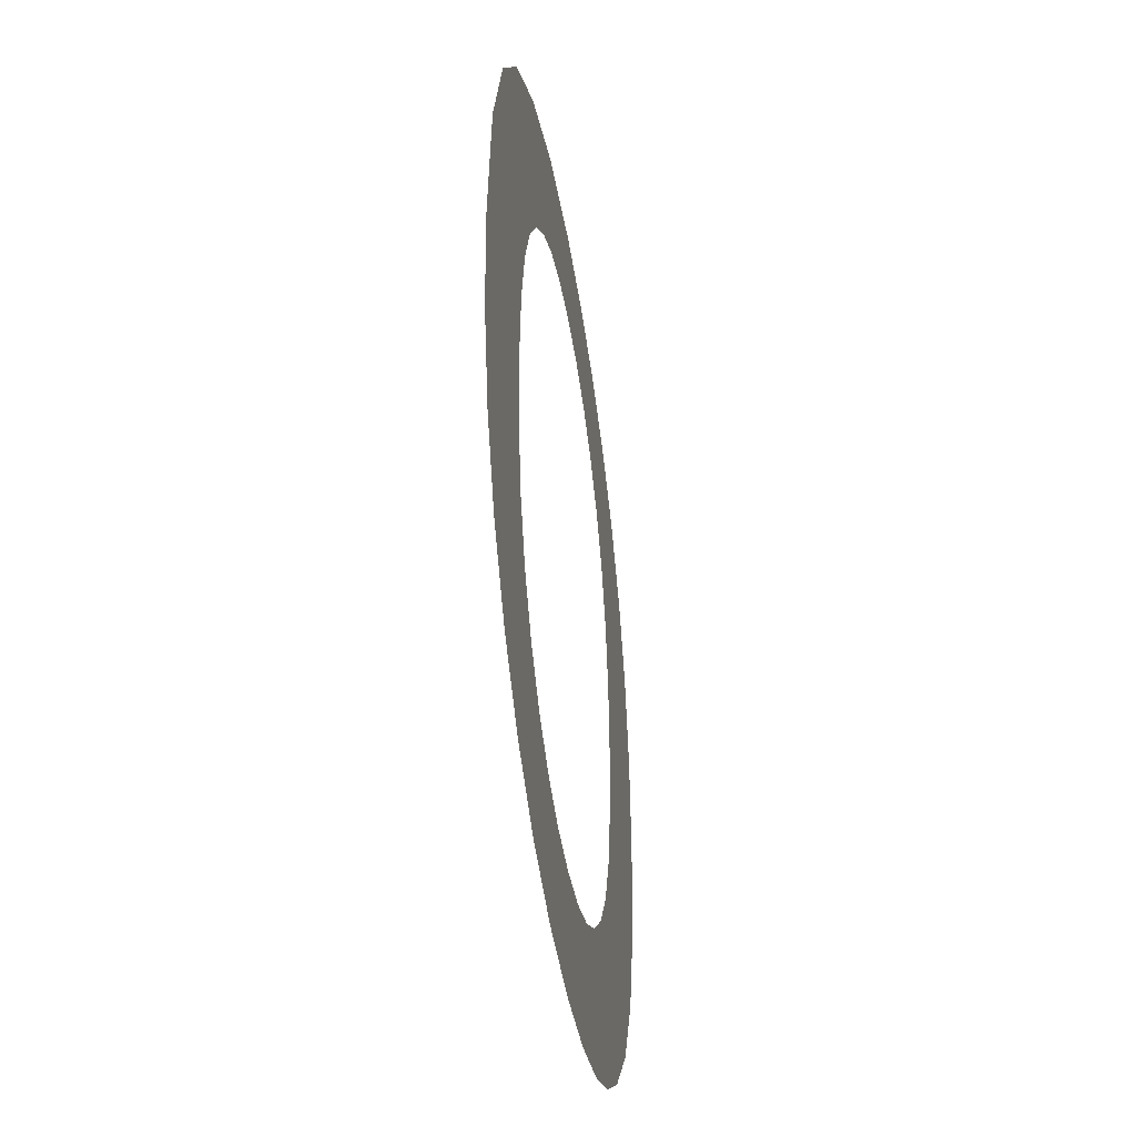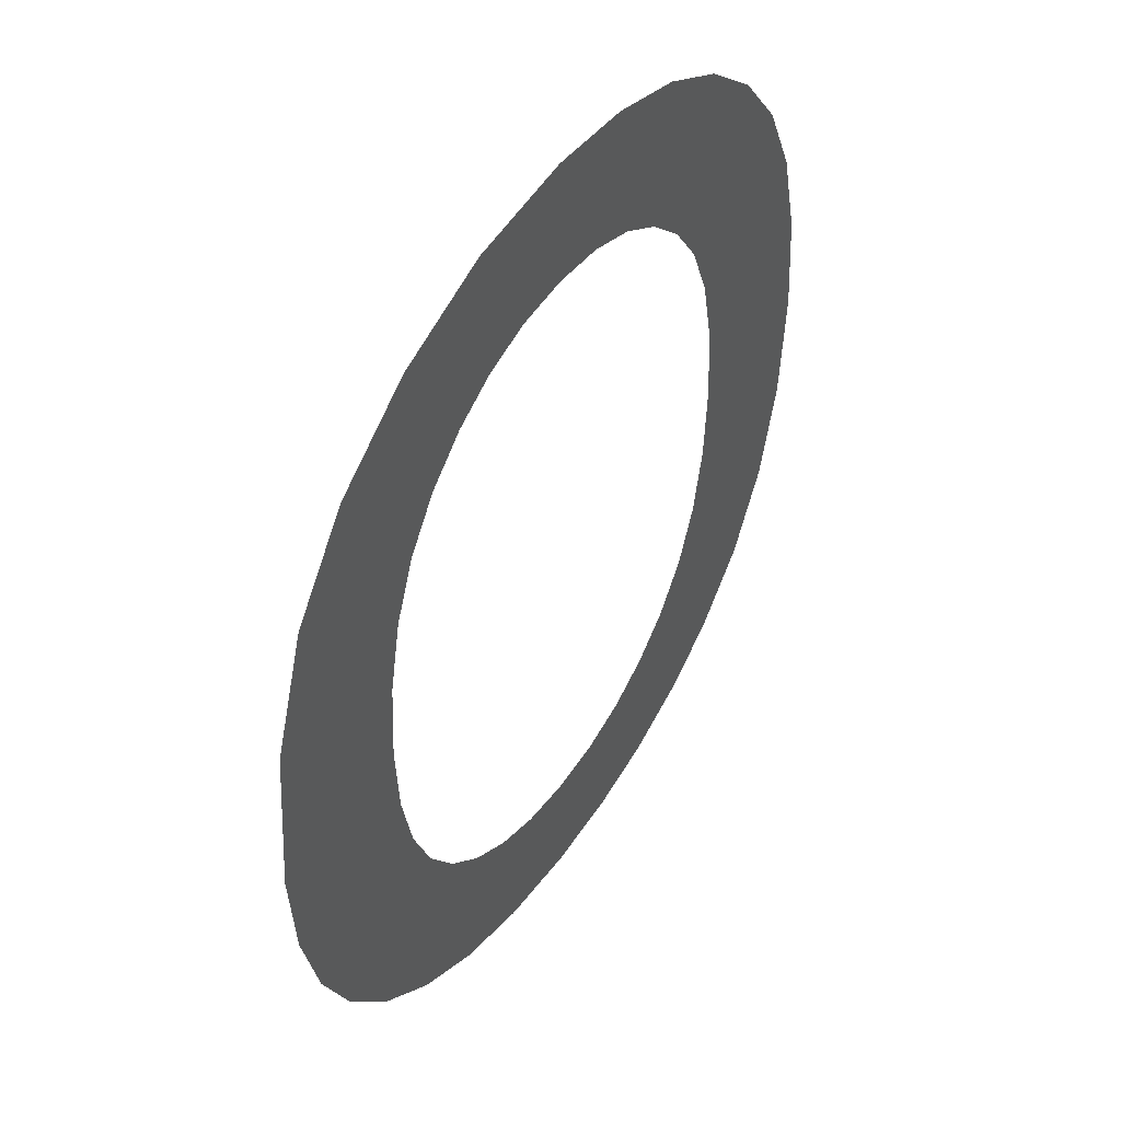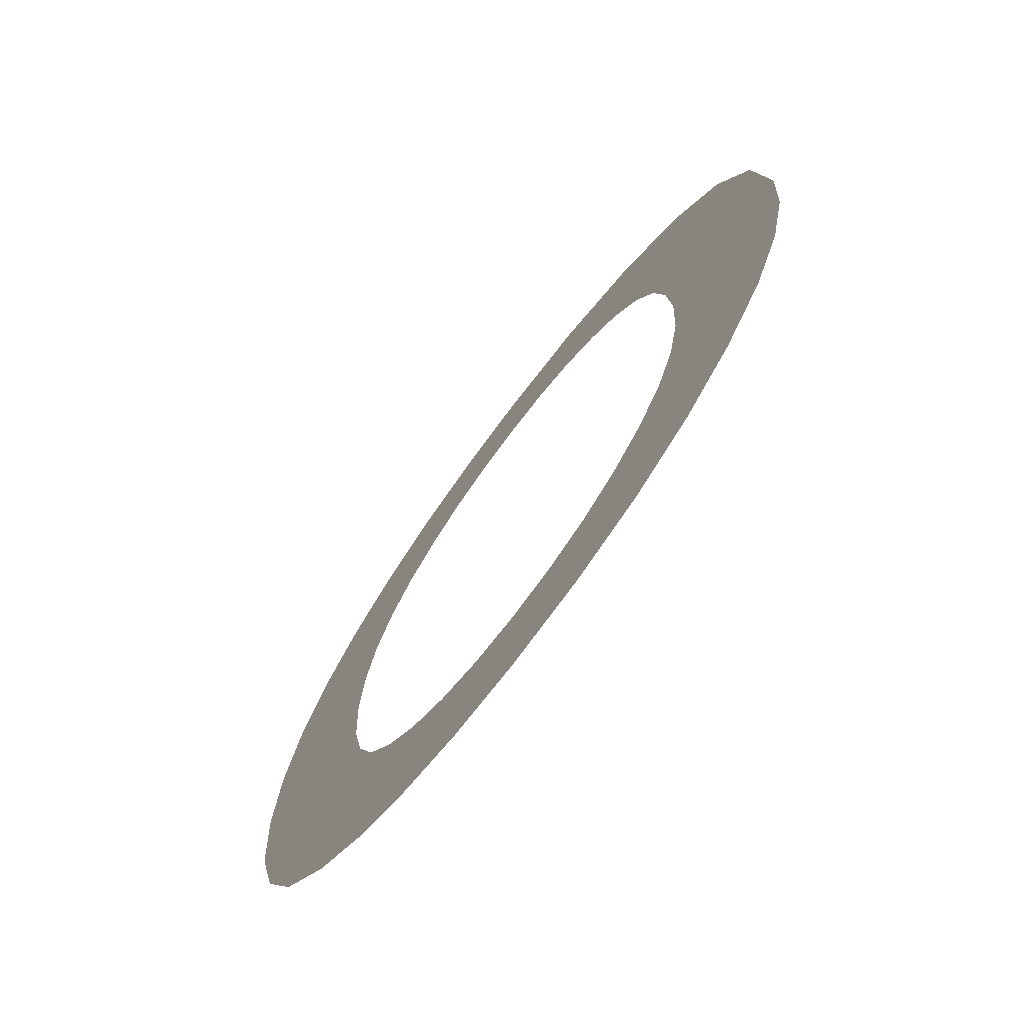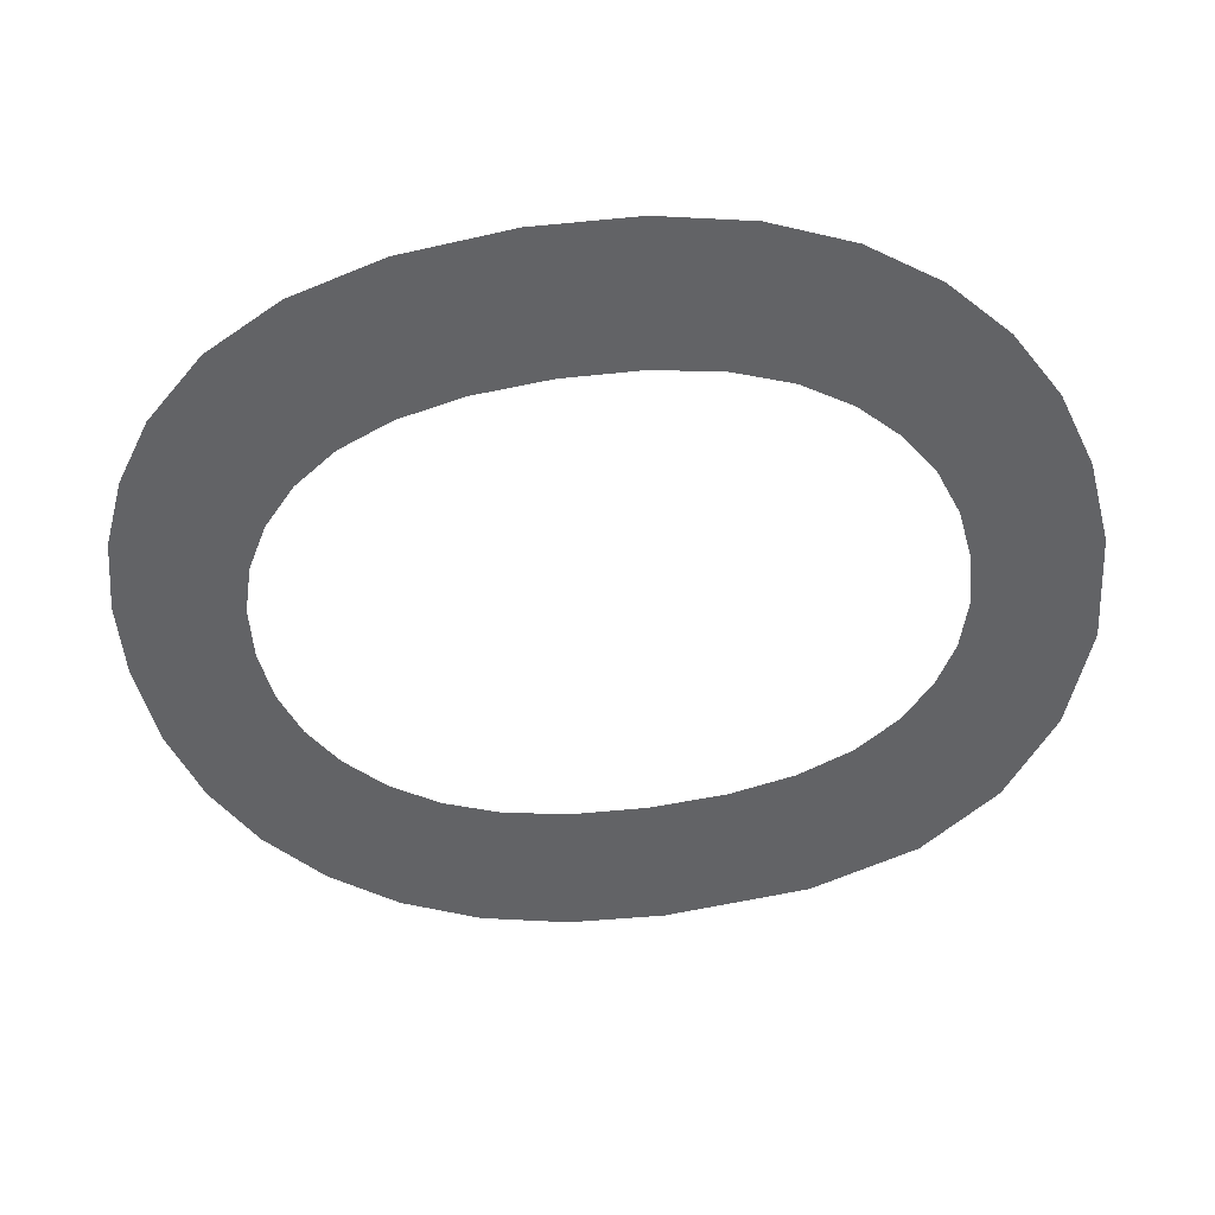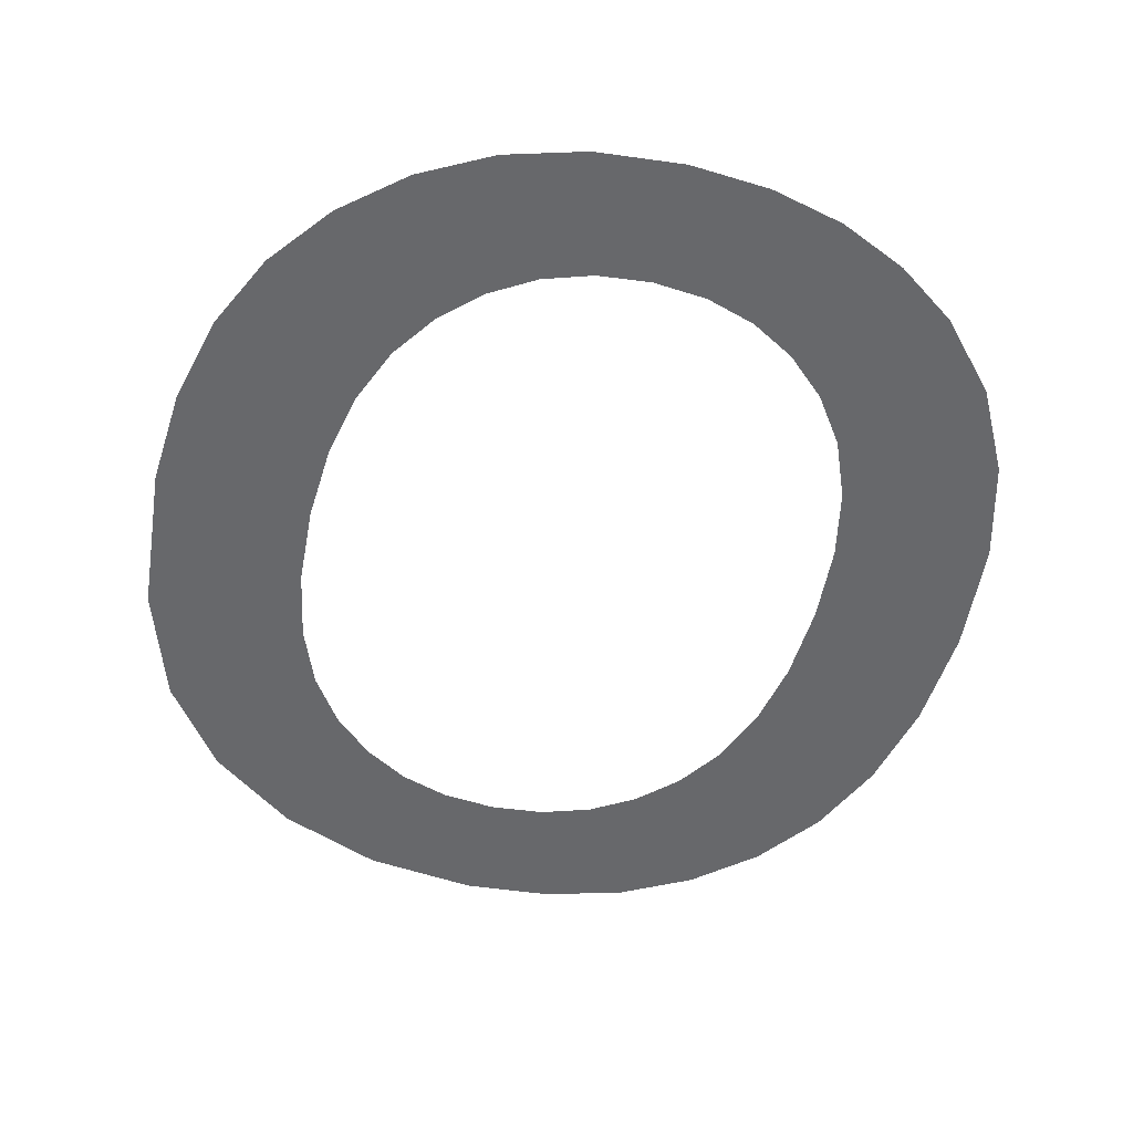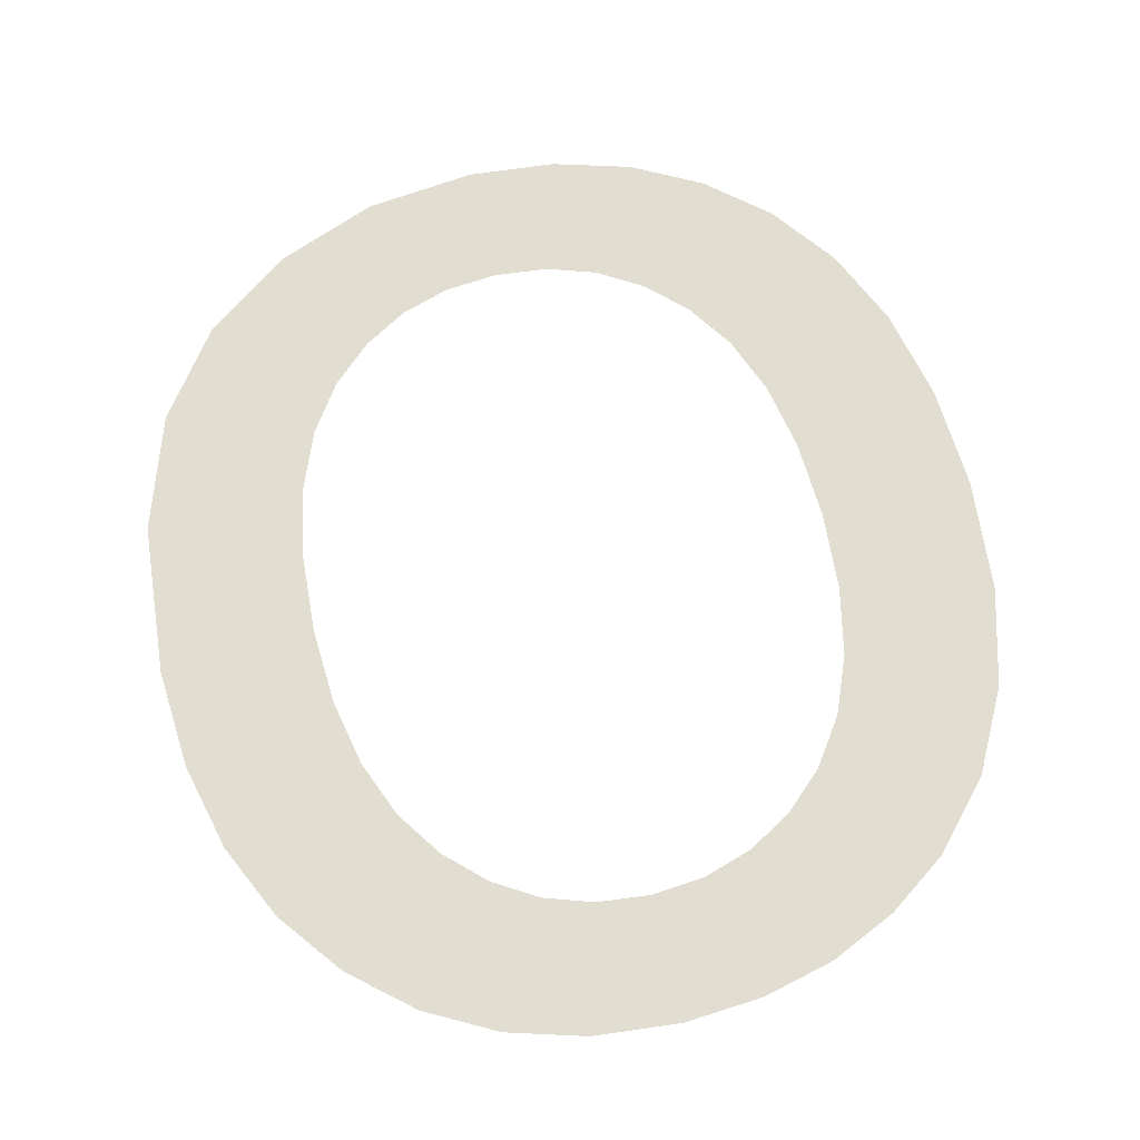
<metadata>
{"format":"obj","ext":"obj","renderer":"f3d","projection":"perspective","resolution":1024,"background":"white","views":[{"elev":-43.6,"azim":98.9,"up":"+Z"},{"elev":48.0,"azim":123.2,"up":"+Z"},{"elev":-74.4,"azim":53.1,"up":"+Z"},{"elev":-50.9,"azim":-80.1,"up":"+Y"},{"elev":-52.4,"azim":166.4,"up":"+Y"},{"elev":68.9,"azim":166.8,"up":"+Y"}]}
</metadata>
<code>
o mesh217/mesh217-geometry#mesh217-geometry
v 0.2562 -0.1202 0.3112
v 0.2564 -0.1202 0.3136
v 0.2563 -0.1202 0.3142
v 0.2567 -0.1202 0.3109
v 0.256 -0.1202 0.317
v 0.2565 -0.1202 0.313
v 0.2557 -0.1202 0.3118
v 0.2565 -0.1202 0.3175
v 0.2567 -0.1202 0.3125
v 0.2556 -0.1202 0.3165
v 0.2564 -0.1202 0.3149
v 0.2569 -0.1202 0.3121
v 0.2553 -0.1202 0.3125
v 0.2565 -0.1202 0.3154
v 0.2572 -0.1202 0.3106
v 0.2553 -0.1202 0.3158
v 0.2567 -0.1202 0.3159
v 0.2573 -0.1202 0.3118
v 0.2551 -0.1202 0.3133
v 0.2571 -0.1202 0.3178
v 0.2578 -0.1202 0.3105
v 0.2551 -0.1202 0.3151
v 0.2569 -0.1202 0.3163
v 0.2576 -0.1202 0.3116
v 0.2551 -0.1202 0.3142
v 0.2573 -0.1202 0.3166
v 0.258 -0.1202 0.3115
v 0.2577 -0.1202 0.318
v 0.2585 -0.1202 0.3104
v 0.2576 -0.1202 0.3168
v 0.2585 -0.1202 0.3114
v 0.258 -0.1202 0.317
v 0.2592 -0.1202 0.3105
v 0.2585 -0.1202 0.318
v 0.2589 -0.1202 0.3115
v 0.2585 -0.1202 0.317
v 0.2593 -0.1202 0.3116
v 0.2589 -0.1202 0.317
v 0.2598 -0.1202 0.3107
v 0.2594 -0.1202 0.3179
v 0.2597 -0.1202 0.3118
v 0.2593 -0.1202 0.3168
v 0.26 -0.1202 0.3121
v 0.2597 -0.1202 0.3166
v 0.2604 -0.1202 0.311
v 0.2602 -0.1202 0.3176
v 0.2603 -0.1202 0.3125
v 0.26 -0.1202 0.3163
v 0.2604 -0.1202 0.313
v 0.2603 -0.1202 0.3159
v 0.2609 -0.1202 0.3114
v 0.2609 -0.1202 0.317
v 0.2606 -0.1202 0.3135
v 0.2604 -0.1202 0.3154
v 0.2606 -0.1202 0.3142
v 0.2606 -0.1202 0.3149
v 0.2613 -0.1202 0.3119
v 0.2614 -0.1202 0.3163
v 0.2616 -0.1202 0.3126
v 0.2618 -0.1202 0.3154
v 0.2618 -0.1202 0.3133
v 0.2619 -0.1202 0.3141
f 1 2 3
f 2 1 4
f 3 2 1
f 4 1 2
f 5 1 3
f 3 1 5
f 2 4 6
f 6 4 2
f 5 7 1
f 1 7 5
f 5 3 8
f 8 3 5
f 6 4 9
f 9 4 6
f 10 7 5
f 5 7 10
f 8 3 11
f 11 3 8
f 9 4 12
f 12 4 9
f 10 13 7
f 7 13 10
f 8 11 14
f 14 11 8
f 12 4 15
f 15 4 12
f 16 13 10
f 10 13 16
f 8 14 17
f 17 14 8
f 12 15 18
f 18 15 12
f 16 19 13
f 13 19 16
f 8 17 20
f 20 17 8
f 18 15 21
f 21 15 18
f 22 19 16
f 16 19 22
f 20 17 23
f 23 17 20
f 18 21 24
f 24 21 18
f 19 22 25
f 25 22 19
f 20 23 26
f 26 23 20
f 24 21 27
f 27 21 24
f 20 26 28
f 28 26 20
f 27 21 29
f 29 21 27
f 28 26 30
f 30 26 28
f 27 29 31
f 31 29 27
f 28 30 32
f 32 30 28
f 31 29 33
f 33 29 31
f 28 32 34
f 34 32 28
f 31 33 35
f 35 33 31
f 34 32 36
f 36 32 34
f 35 33 37
f 37 33 35
f 34 36 38
f 38 36 34
f 37 33 39
f 39 33 37
f 34 38 40
f 40 38 34
f 37 39 41
f 41 39 37
f 40 38 42
f 42 38 40
f 41 39 43
f 43 39 41
f 40 42 44
f 44 42 40
f 43 39 45
f 45 39 43
f 40 44 46
f 46 44 40
f 43 45 47
f 47 45 43
f 46 44 48
f 48 44 46
f 47 45 49
f 49 45 47
f 46 48 50
f 50 48 46
f 49 45 51
f 51 45 49
f 46 50 52
f 52 50 46
f 49 51 53
f 53 51 49
f 52 50 54
f 54 50 52
f 53 51 55
f 55 51 53
f 52 54 56
f 56 54 52
f 52 55 51
f 51 55 52
f 52 56 55
f 55 56 52
f 52 51 57
f 57 51 52
f 52 57 58
f 58 57 52
f 58 57 59
f 59 57 58
f 58 59 60
f 60 59 58
f 60 59 61
f 61 59 60
f 60 61 62
f 62 61 60

</code>
